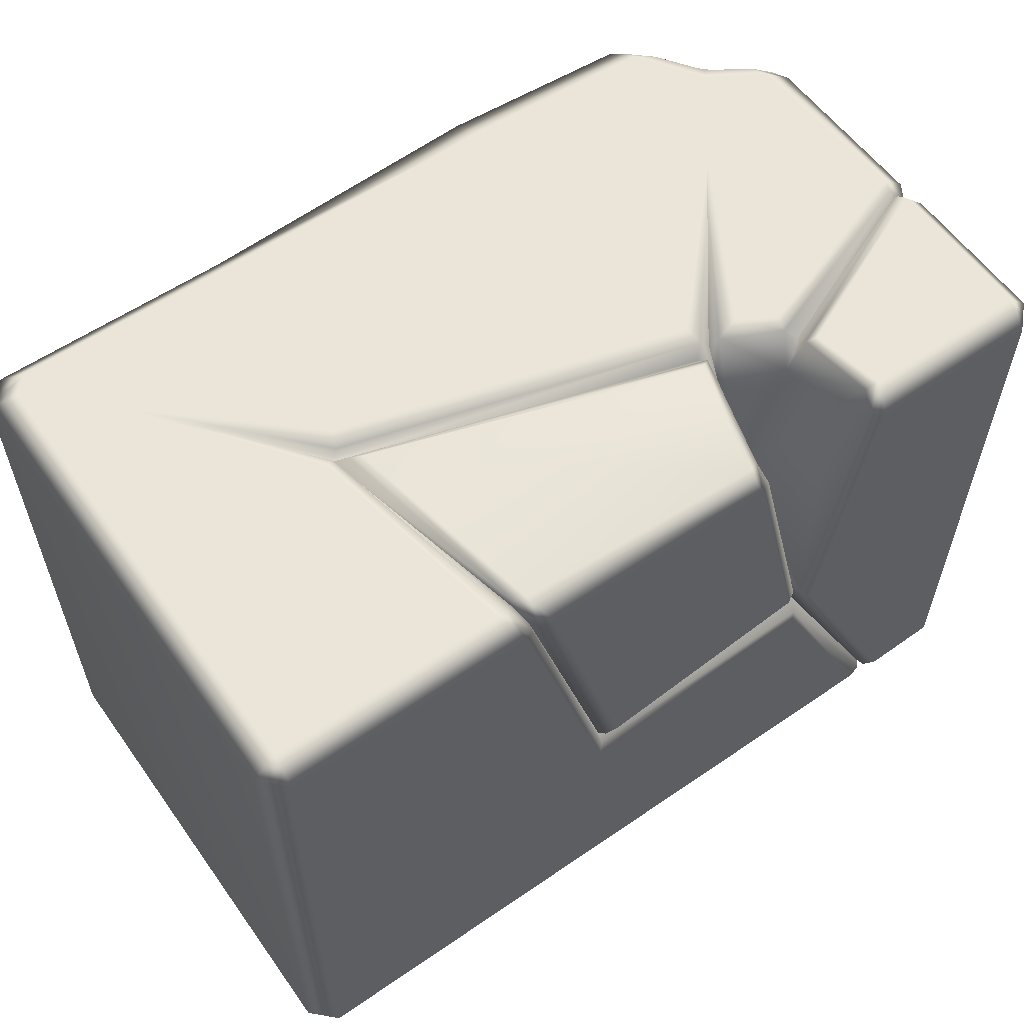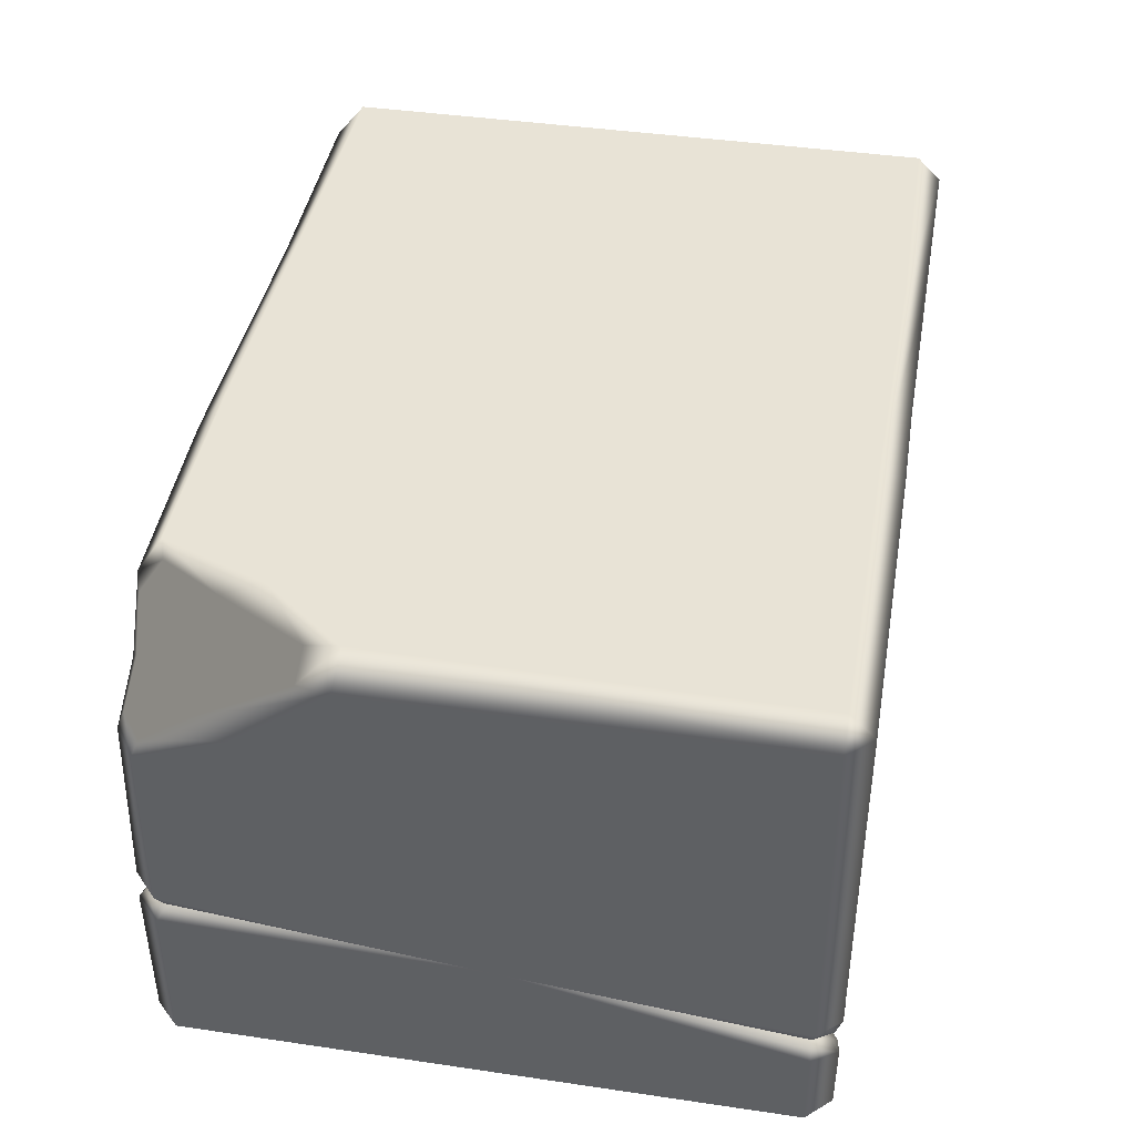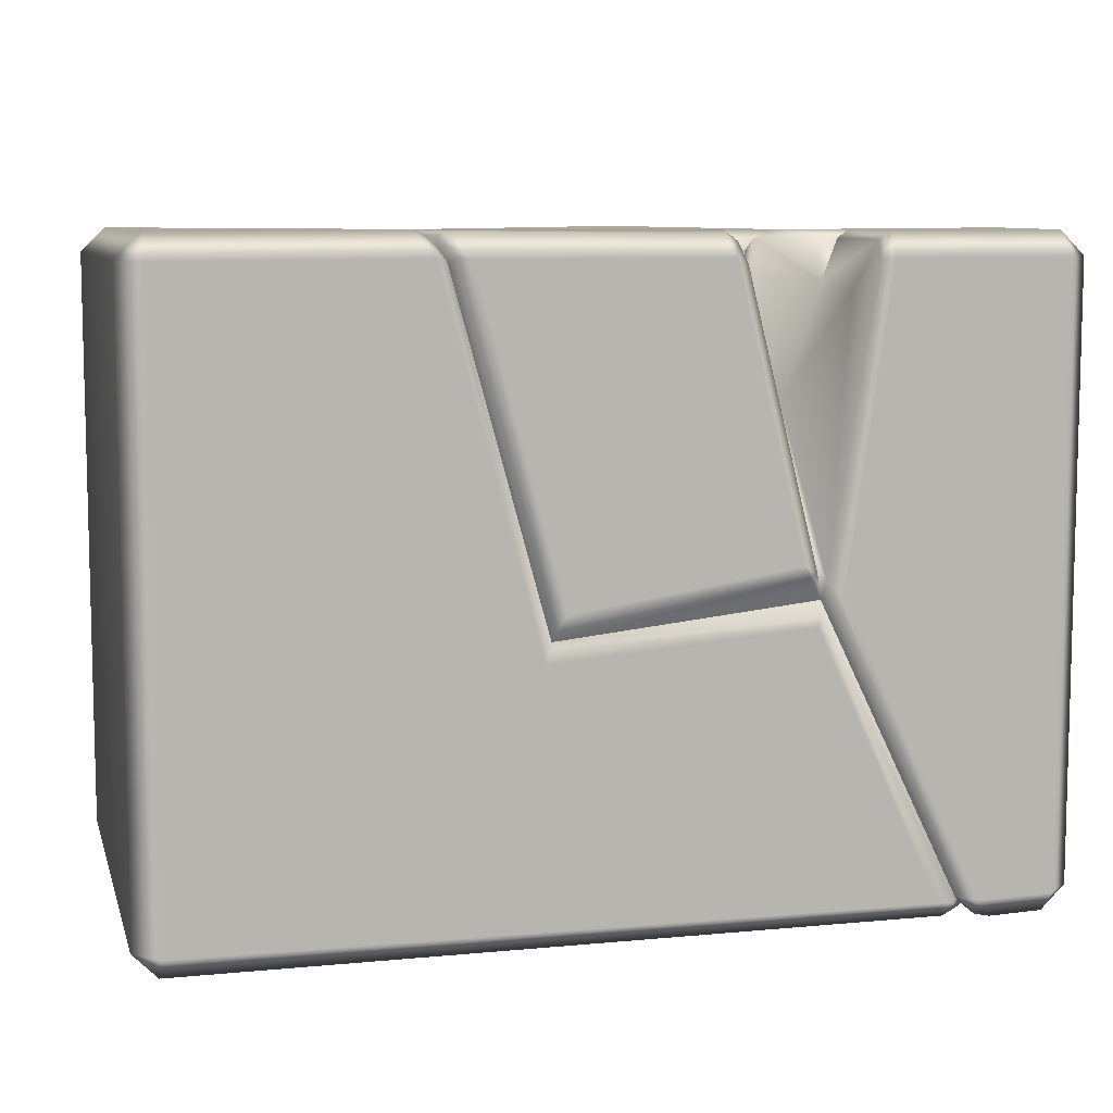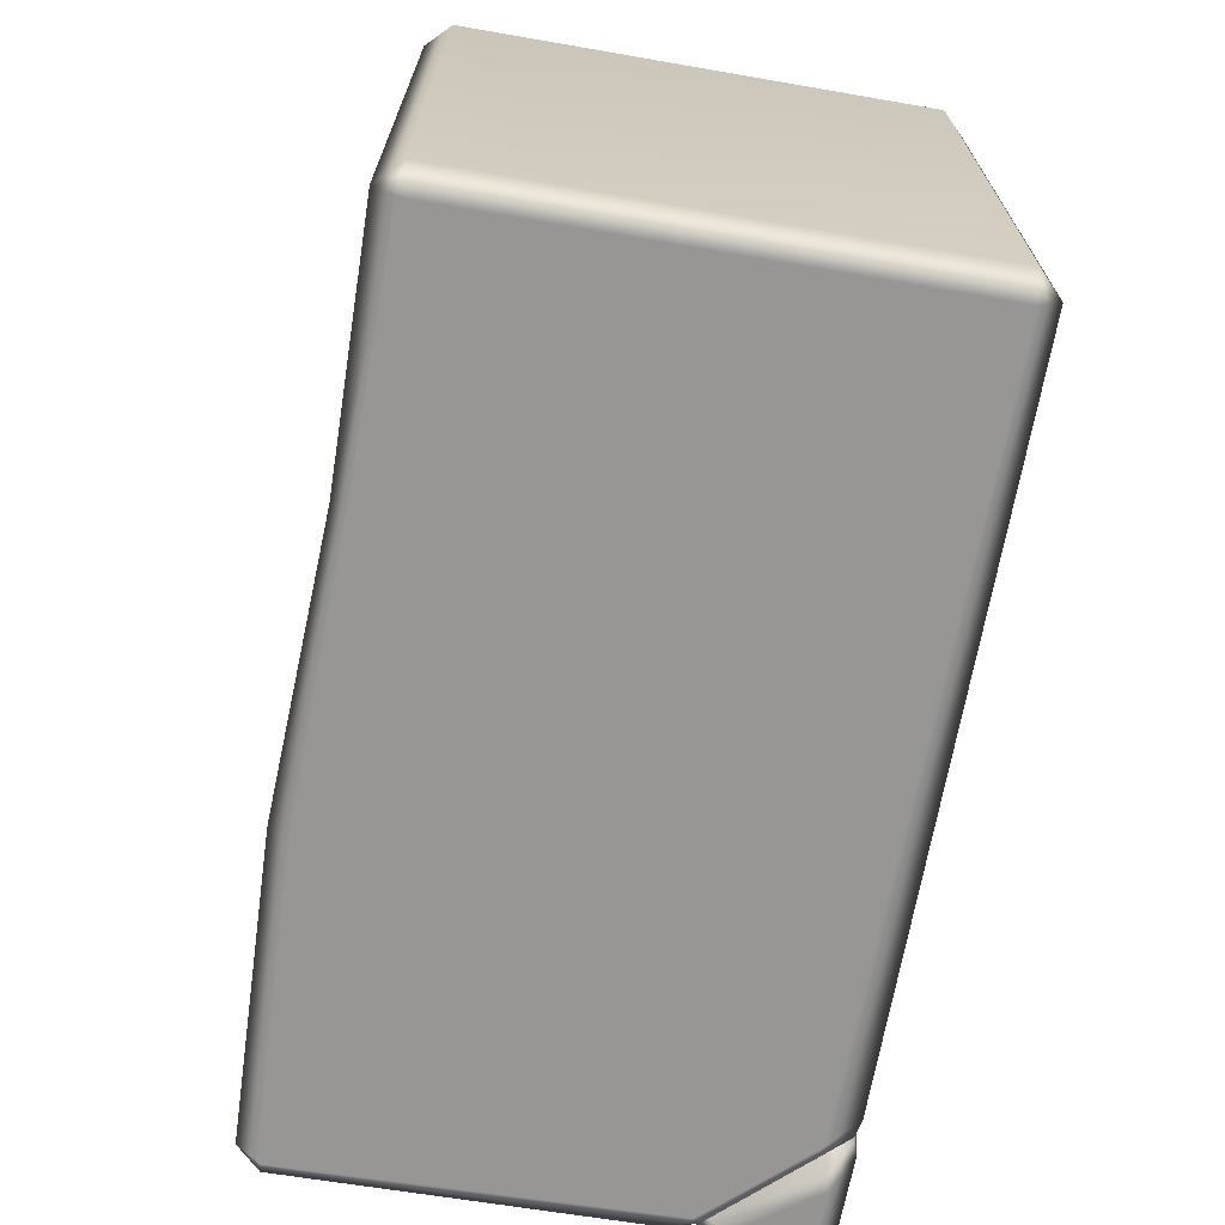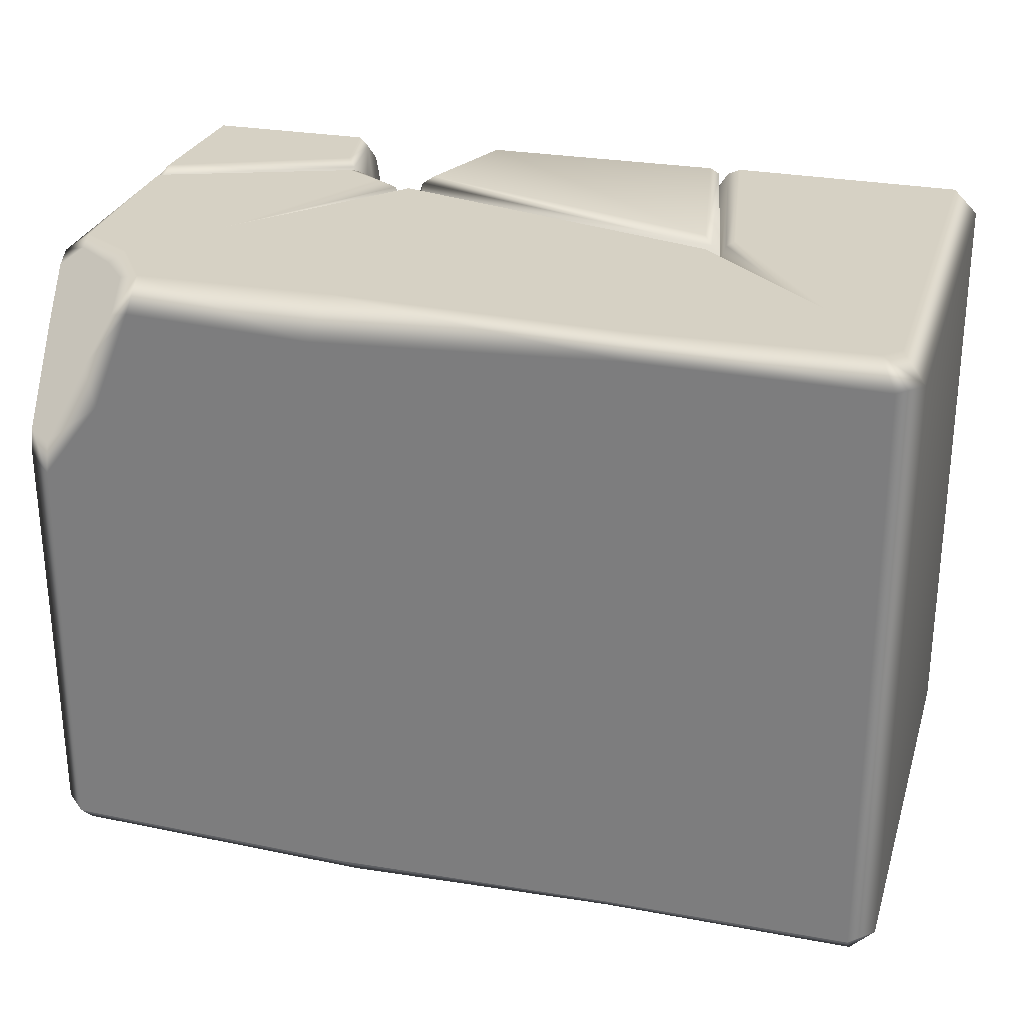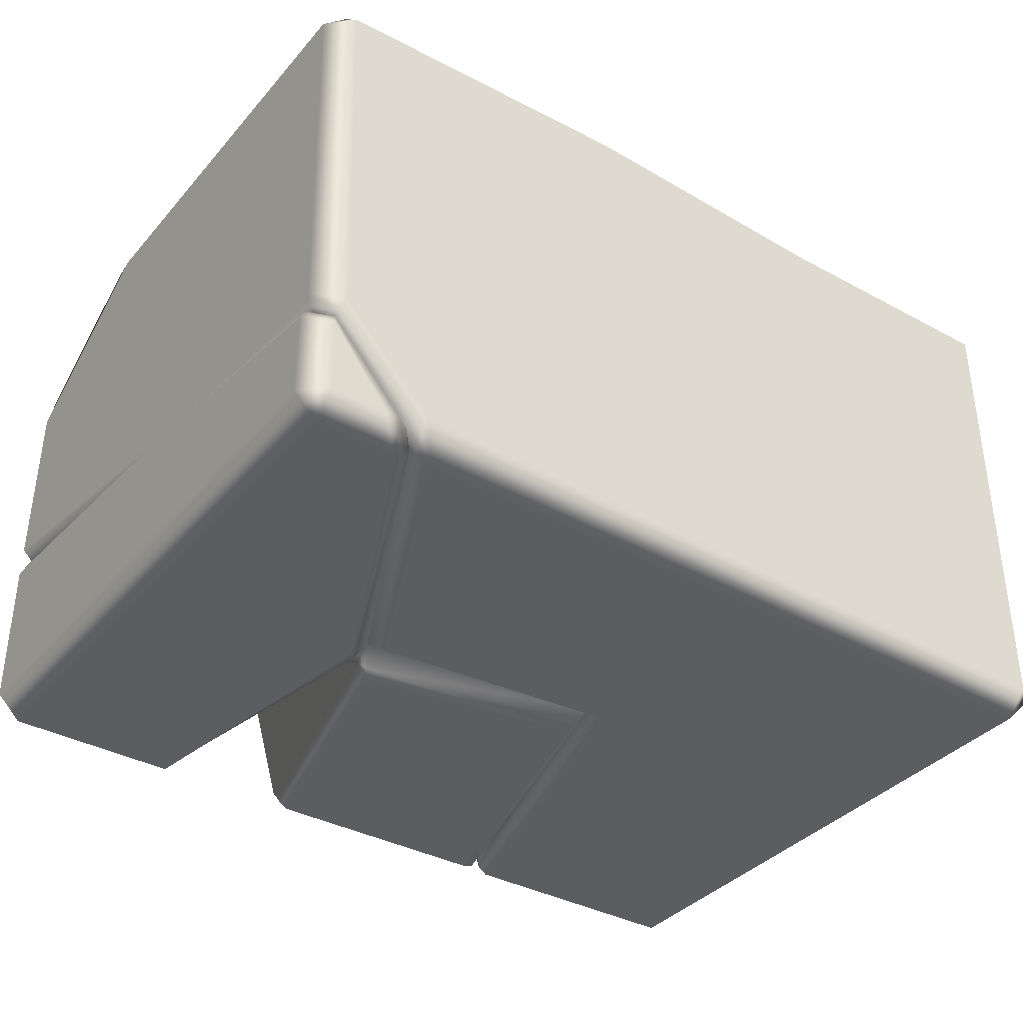
<metadata>
{"format":"obj","ext":"obj","renderer":"f3d","projection":"perspective","resolution":1024,"background":"white","views":[{"elev":58.3,"azim":144.7,"up":"+Y"},{"elev":41.3,"azim":-79.9,"up":"+Z"},{"elev":8.3,"azim":165.7,"up":"+Y"},{"elev":-68.2,"azim":80.2,"up":"+Y"},{"elev":27.1,"azim":15.9,"up":"+Y"},{"elev":-36.9,"azim":-35.3,"up":"+Z"}]}
</metadata>
<code>
g m_dlc07_stone_block_04_d
v 0.2312 0.02794 0.3491
v 0.5673 0.03273 0.3539
v 0.5673 -8.712e-17 0.3211
v 0.2248 0.00479 0.3259
v 0.6 0.03273 0.3211
v 0.6 0.8437 0.3211
v 0.5673 0.8437 0.3539
v 0.5446 0.8767 0.3195
v 0.5673 0.8765 0.2971
v 0.4634 0.8764 0.1965
v 0.5673 0.8765 -0.3211
v 0.2532 0.878 -0.3214
v 0.3031 0.8765 -0.02203
v 0.4207 0.8679 0.1473
v 0.2913 0.8708 -0.01673
v 0.2767 0.8649 -0.0002636
v 0.2694 0.8763 0.01881
v -0.1993 0.8644 -0.135
v -0.1925 0.8761 -0.1127
v 0.236 0.8707 -0.3188
v 0.2344 0.8453 -0.3541
v 0.22 0.8425 -0.3474
v 0.1038 0.3616 -0.3538
v 0.09337 0.378 -0.3436
v -0.2426 0.3923 -0.3516
v -0.2491 0.4026 -0.3457
v -0.411 0.02923 -0.3516
v -0.4331 0.0274 -0.3465
v -0.436 -0.002336 -0.3061
v -0.4524 0.008342 -0.31
v -0.3458 0.8661 0.03764
v -0.396 0.8701 0.103
v -0.5546 -0.001172 -0.1792
v -0.562 0.007805 -0.1934
v 0.215 0.8377 -0.3315
v 0.2238 0.8515 -0.3042
v 0.09072 0.385 -0.3315
v -0.2529 0.4228 -0.3315
v -0.4393 0.03275 -0.3366
v -0.4523 0.01992 -0.3174
v -0.5602 0.01992 -0.1959
v -0.1737 -0.001726 -0.3101
v -0.1457 0.0001257 0.336
v -0.5673 -8.712e-17 0.3211
v -0.1854 0.03004 -0.3521
v 0.2248 0.00479 0.3259
v 0.2123 -0.0008267 -0.3158
v 0.5673 -8.712e-17 0.3211
v 0.5673 -8.712e-17 -0.3211
v 0.5673 0.03273 -0.3539
v 0.1886 0.03138 -0.353
v 0.5673 0.8437 -0.3539
v -0.5673 0.03273 -0.3539
v -0.5673 0.8437 -0.3539
v -0.6 0.8437 -0.3211
v -0.6 0.03273 -0.3211
v -0.5673 -8.712e-17 -0.3211
v -0.5673 0.8765 -0.3211
v -0.5695 0.001137 -0.2212
v -0.6 0.03273 -0.2078
v -0.5926 0.03325 -0.1934
v -0.5636 0.01048 -0.2035
v -0.5806 0.03422 -0.1876
v -0.5602 0.01992 -0.1959
v -0.6 0.8451 -0.114
v -0.5673 0.8778 -0.112
v -0.5668 0.8679 -0.09755
v -0.5938 0.8363 -0.09989
v -0.5921 0.4188 -0.1352
v -0.5806 0.8242 -0.09327
v -0.5673 0.8569 -0.09107
v -0.6 0.8437 -0.07144
v -0.593 0.8344 -0.08776
v -0.565 0.8762 -0.06961
v -0.5661 0.8666 -0.0844
v -0.5806 0.8242 -0.09327
v -0.5673 0.8569 -0.09107
v -0.5986 0.8422 0.1725
v -0.5592 0.8707 0.1764
v -0.5561 0.8608 0.2029
v -0.5945 0.8314 0.2005
v -0.605 0.7184 0.2265
v -0.5944 0.7653 0.2468
v -0.6026 0.5946 0.3193
v -0.5974 0.6369 0.3214
v -0.5624 0.5897 0.3561
v -0.5613 0.634 0.3491
v -0.5603 0.7964 0.2677
v -0.5172 0.7975 0.3085
v -0.513 0.8226 0.2651
v -0.6 0.03273 0.3211
v -0.5928 0.02953 -0.1661
v -0.5673 -8.712e-17 0.3211
v -0.5673 0.03273 0.3539
v -0.5546 -0.001172 -0.1792
v -0.562 0.007805 -0.1934
v -0.5862 0.03354 -0.1829
v -0.5806 0.03422 -0.1876
v -0.5602 0.01992 -0.1959
v 0.6 0.03273 0.3211
v 0.6 0.03273 -0.3211
v 0.5673 -8.712e-17 -0.3211
v 0.5673 -8.712e-17 0.3211
v 0.6 0.8437 -0.3211
v 0.5673 0.8437 -0.3539
v 0.5673 0.03273 -0.3539
v 0.6 0.8437 0.3211
v 0.5673 0.8765 -0.3211
v 0.5673 0.8765 0.2971
v -0.1433 0.8637 -0.3223
v -0.1738 0.8018 -0.285
v -0.1501 0.8364 -0.343
v -0.1318 0.8437 -0.3539
v -0.1241 0.8726 -0.3309
v -0.188 0.8676 -0.1644
v -0.1734 0.8762 -0.1733
v -0.2449 0.4574 -0.3406
v -0.223 0.4694 -0.3545
v 0.2704 0.8667 -0.02292
v 0.2593 0.8763 -0.03484
v 0.2236 0.8722 -0.3129
v 0.209 0.8769 -0.3196
v 0.2077 0.8449 -0.3474
v 0.1905 0.8443 -0.3519
v 0.08733 0.4007 -0.3445
v 0.07649 0.4209 -0.3539
v -0.2336 0.4535 -0.3466
v -0.2529 0.4228 -0.3315
v -0.2503 0.4732 -0.3136
v -0.2576 0.4463 -0.3413
v -0.2332 0.6618 -0.227
v -0.227 0.6619 -0.221
v -0.2229 0.6655 -0.2289
v -0.227 0.6619 -0.221
v -0.207 0.8081 -0.173
v -0.2089 0.8084 -0.1668
v -0.4433 0.03269 -0.3484
v -0.2752 0.4277 -0.3538
v -0.3216 0.8402 -0.3388
v -0.3349 0.8437 -0.3539
v -0.3405 0.8765 -0.3211
v -0.326 0.8651 -0.3163
v -0.5673 0.8437 -0.3539
v -0.5673 0.8765 -0.3211
v -0.3058 0.8008 -0.2833
v -0.2931 0.8103 -0.2068
v -0.3119 0.8656 -0.2137
v -0.3146 0.8558 -0.1974
v -0.3226 0.876 -0.2218
v -0.4614 0.03045 -0.3549
v -0.4743 0.001724 -0.3202
v -0.4931 -0.001372 -0.3253
v -0.5673 0.8778 -0.112
v -0.5668 0.8679 -0.09755
v -0.5636 0.01048 -0.2035
v -0.5695 0.001137 -0.2212
v -0.5673 0.8569 -0.09107
v -0.5602 0.01992 -0.1959
v -0.4523 0.01992 -0.3174
v -0.4393 0.03275 -0.3366
v -0.5673 -8.712e-17 -0.3211
v -0.5673 0.03273 -0.3539
v 0.09072 0.385 -0.3315
v 0.215 0.8377 -0.3315
v 0.2238 0.8515 -0.3042
v 0.2861 0.8499 -0.005691
v -0.1855 0.8493 -0.1474
v -0.2524 0.8761 -0.1384
v -0.3011 0.8764 -0.1665
v -0.298 0.8699 -0.1856
v -0.2237 0.8645 -0.1447
v -0.3458 0.8661 0.03764
v -0.5661 0.8666 -0.0844
v -0.565 0.8762 -0.06961
v -0.3146 0.8558 -0.1974
v -0.5673 0.8569 -0.09107
v -0.2148 0.8478 -0.1351
v -0.2089 0.8084 -0.1668
v -0.2158 0.8086 -0.1701
v -0.5592 0.8707 0.1764
v -0.4843 0.87 0.2221
v -0.5009 0.8583 0.2414
v -0.4564 0.8629 0.2987
v -0.4276 0.8718 0.3073
v -0.5561 0.8608 0.2029
v -0.4492 0.8299 0.348
v -0.4225 0.8378 0.3589
v -0.4964 0.7503 0.3483
v -0.4779 0.6993 0.3603
v -0.5613 0.634 0.3491
v -0.5624 0.5897 0.3561
v -0.5172 0.7975 0.3085
v -0.513 0.8226 0.2651
v -0.1661 0.8349 0.3755
v -0.1628 0.8775 0.315
v -0.1772 0.8717 0.1268
v 0.2401 0.8452 0.3514
v 0.2267 0.8716 0.3196
v 0.2463 0.8748 0.1729
v -0.155 0.0328 0.3675
v -0.5673 0.03273 0.3539
v -0.1457 0.0001257 0.336
v -0.5673 -8.712e-17 0.3211
v 0.2861 0.8499 -0.005691
v -0.1855 0.8493 -0.1474
v -0.2089 0.8084 -0.1668
v -0.2148 0.8478 -0.1351
g m_dlc07_stone_block_04_d_0
f 3 2 1
f 4 3 1
f 3 5 2
f 5 6 2
f 6 7 2
f 7 6 8
f 6 9 8
f 9 10 8
f 10 9 11
f 10 11 12
f 13 10 12
f 10 13 14
f 13 15 14
f 13 12 15
f 14 16 10
f 16 17 10
f 16 18 17
f 18 19 17
f 12 20 15
f 12 21 20
f 12 11 21
f 21 22 20
f 21 23 22
f 23 24 22
f 23 25 24
f 25 26 24
f 25 27 26
f 27 28 26
f 27 29 28
f 29 30 28
f 19 18 31
f 32 19 31
f 29 33 30
f 33 34 30
f 20 22 35
f 36 20 35
f 22 24 37
f 35 22 37
f 37 24 26
f 38 37 26
f 26 28 39
f 38 26 39
f 28 30 40
f 39 28 40
f 30 34 41
f 40 30 41
f 29 42 33
f 42 43 33
f 43 44 33
f 45 42 29
f 43 42 46
f 42 47 46
f 46 47 48
f 47 49 48
f 50 49 47
f 51 50 47
f 51 47 42
f 45 51 42
f 23 50 51
f 23 51 45
f 23 52 50
f 23 21 52
f 11 52 21
f 25 23 45
f 25 45 27
f 27 45 29
f 55 54 53
f 56 55 53
f 56 53 57
f 55 58 54
f 56 57 59
f 60 56 59
f 61 60 59
f 62 61 59
f 63 61 62
f 64 63 62
f 58 55 65
f 66 58 65
f 66 65 67
f 65 68 67
f 65 69 68
f 60 69 56
f 60 61 69
f 63 69 61
f 69 65 55
f 69 55 56
f 67 68 70
f 70 68 69
f 71 67 70
f 73 69 72
f 73 72 74
f 75 73 74
f 69 73 76
f 76 73 75
f 77 76 75
f 74 72 78
f 79 74 78
f 79 78 80
f 78 81 80
f 78 82 81
f 82 78 72
f 69 82 72
f 82 83 81
f 82 84 83
f 82 69 84
f 84 85 83
f 84 86 85
f 86 87 85
f 85 87 88
f 80 81 88
f 83 88 81
f 83 85 88
f 87 89 88
f 88 89 90
f 90 80 88
f 84 91 86
f 69 91 84
f 69 92 91
f 91 92 93
f 93 94 91
f 91 94 86
f 92 95 93
f 95 92 96
f 92 97 96
f 97 92 69
f 96 97 98
f 98 97 69
f 99 96 98
f 102 101 100
f 103 102 100
f 101 104 100
f 105 104 101
f 106 105 101
f 101 102 106
f 104 107 100
f 108 104 105
f 104 108 109
f 107 104 109
f 112 111 110
f 112 110 113
f 110 114 113
f 110 115 114
f 110 111 115
f 115 116 114
f 112 113 117
f 112 117 111
f 113 118 117
f 116 115 119
f 120 116 119
f 120 114 116
f 120 119 121
f 122 120 121
f 114 122 113
f 114 120 122
f 121 123 122
f 123 124 122
f 122 124 113
f 118 113 124
f 123 125 124
f 125 126 124
f 126 118 124
f 127 118 126
f 125 127 126
f 117 118 127
f 117 127 128
f 128 129 117
f 128 130 129
f 130 131 129
f 131 132 129
f 133 117 129
f 134 133 129
f 135 133 134
f 136 135 134
f 130 128 137
f 130 137 138
f 130 138 139
f 138 140 139
f 139 140 141
f 142 139 141
f 140 138 143
f 141 140 143
f 144 141 143
f 142 145 139
f 139 145 130
f 130 145 131
f 146 145 142
f 146 131 145
f 147 146 142
f 148 146 147
f 142 141 149
f 147 142 149
f 137 150 138
f 138 150 143
f 137 151 150
f 151 152 150
f 147 149 153
f 141 144 153
f 149 141 153
f 154 147 153
f 148 147 154
f 151 155 152
f 155 156 152
f 157 148 154
f 158 155 151
f 159 158 151
f 159 151 137
f 160 159 137
f 128 160 137
f 150 152 161
f 152 156 161
f 162 150 161
f 150 162 143
f 128 127 163
f 127 125 163
f 163 125 123
f 164 163 123
f 164 123 121
f 165 164 121
f 165 121 166
f 121 119 166
f 167 166 119
f 115 167 119
f 136 167 115
f 135 136 115
f 111 135 115
f 135 111 133
f 133 111 117
f 170 169 168
f 171 170 168
f 168 32 171
f 32 172 171
f 170 173 169
f 173 174 169
f 168 169 174
f 32 168 174
f 173 170 175
f 176 173 175
f 170 146 175
f 170 171 146
f 172 177 171
f 171 177 178
f 179 171 178
f 171 179 146
f 179 178 132
f 131 179 132
f 131 146 179
f 32 174 180
f 181 32 180
f 181 180 182
f 182 183 181
f 183 184 181
f 180 185 182
f 184 183 186
f 187 184 186
f 187 186 188
f 189 187 188
f 189 188 190
f 191 189 190
f 188 192 190
f 188 186 192
f 186 183 193
f 192 186 193
f 182 193 183
f 182 185 193
f 187 194 184
f 194 195 184
f 181 184 195
f 181 195 196
f 196 32 181
f 32 196 19
f 194 197 195
f 197 198 195
f 196 195 198
f 197 7 198
f 2 7 197
f 1 2 197
f 1 197 194
f 7 8 198
f 198 8 10
f 199 198 10
f 199 196 198
f 196 199 19
f 199 10 17
f 199 17 19
f 200 1 194
f 201 200 194
f 194 187 201
f 187 189 201
f 189 191 201
f 202 200 201
f 203 202 201
f 4 1 200
f 202 4 200
f 14 204 16
f 18 16 204
f 205 18 204
f 15 204 14
f 204 15 20
f 36 204 20
f 18 205 206
f 18 206 207
f 207 31 18

</code>
